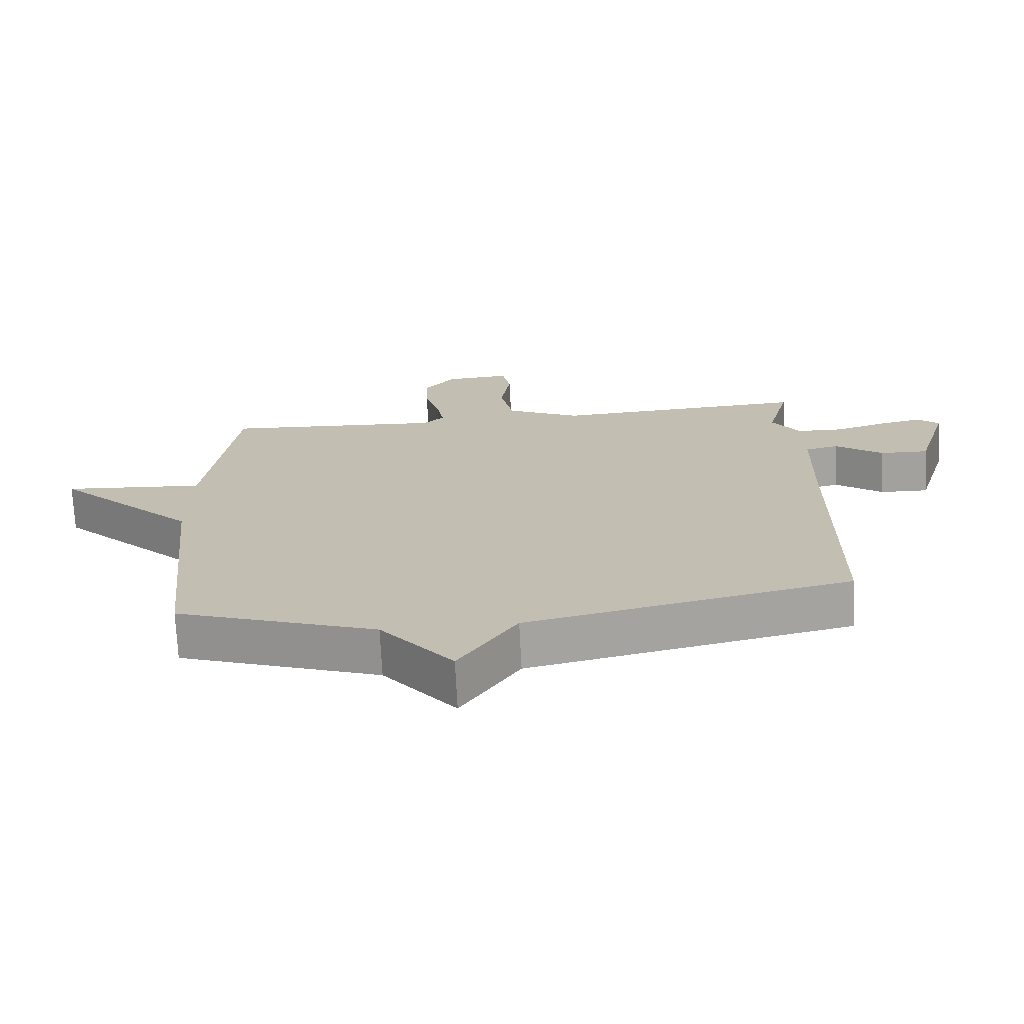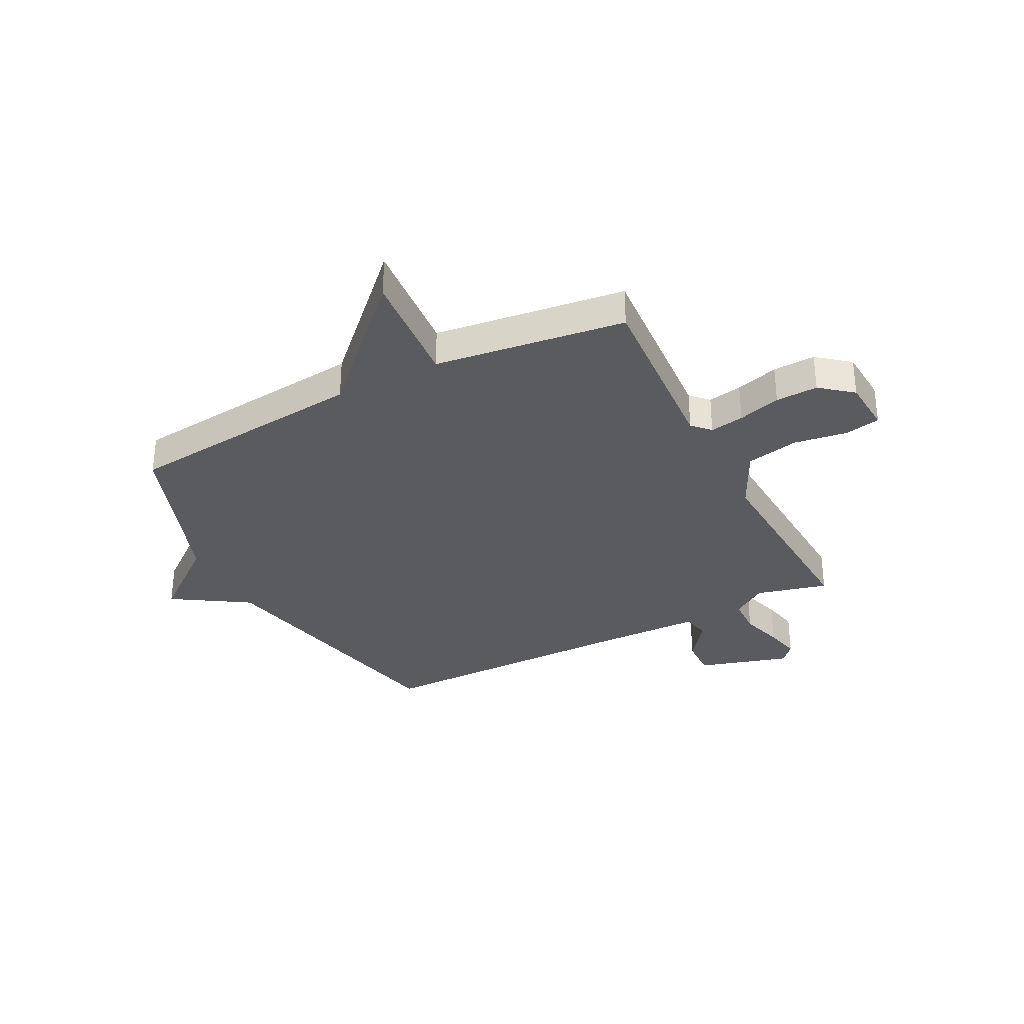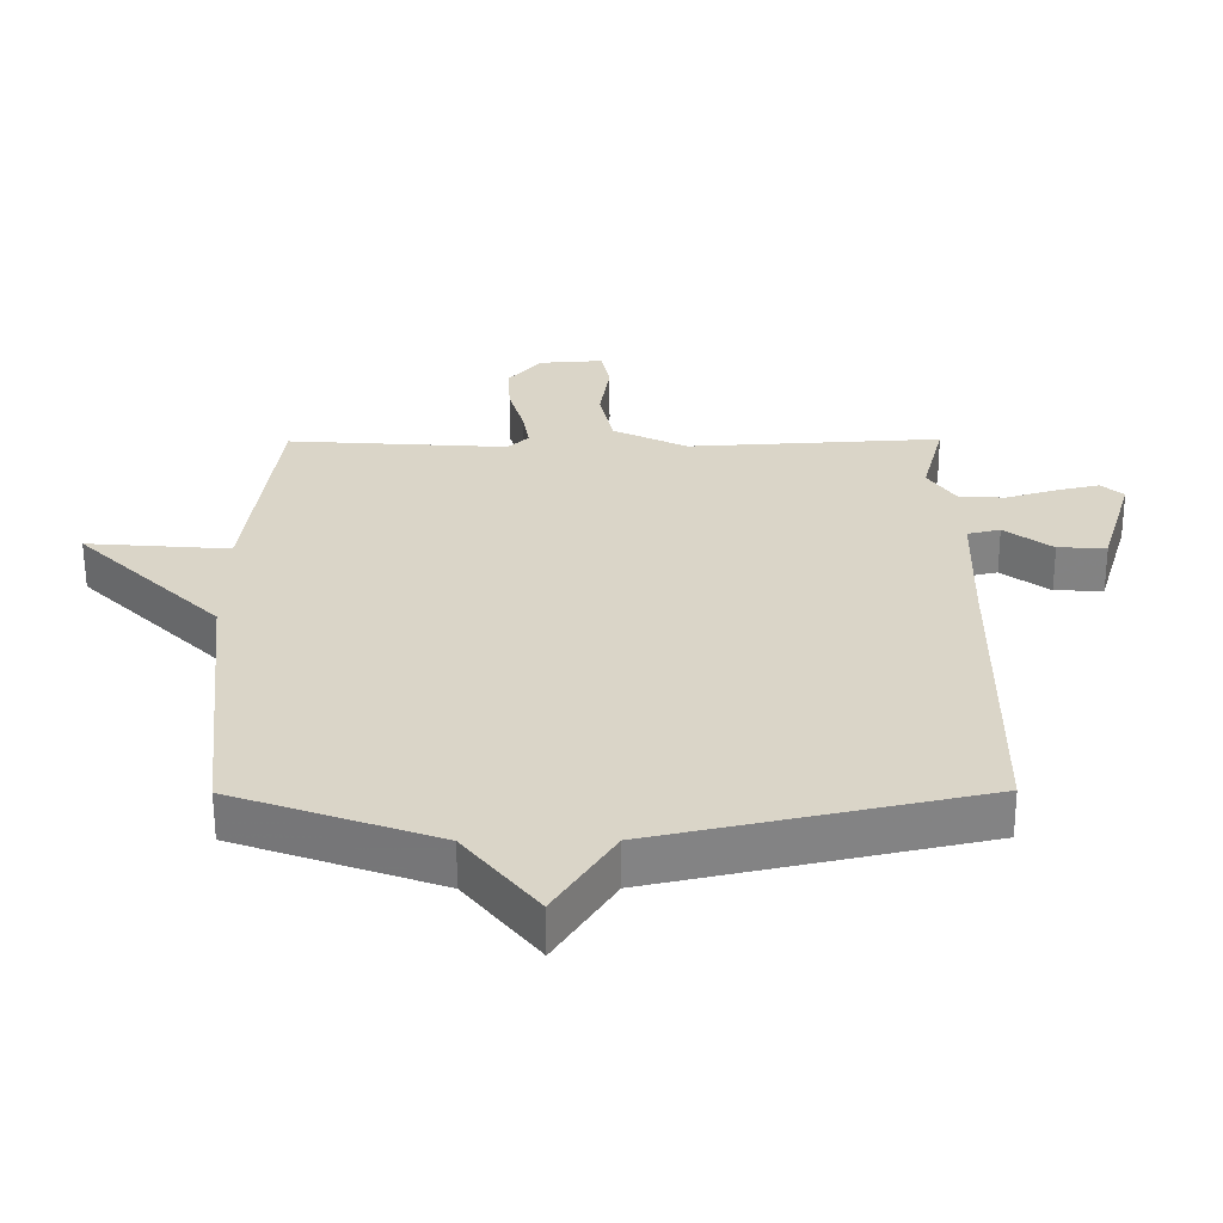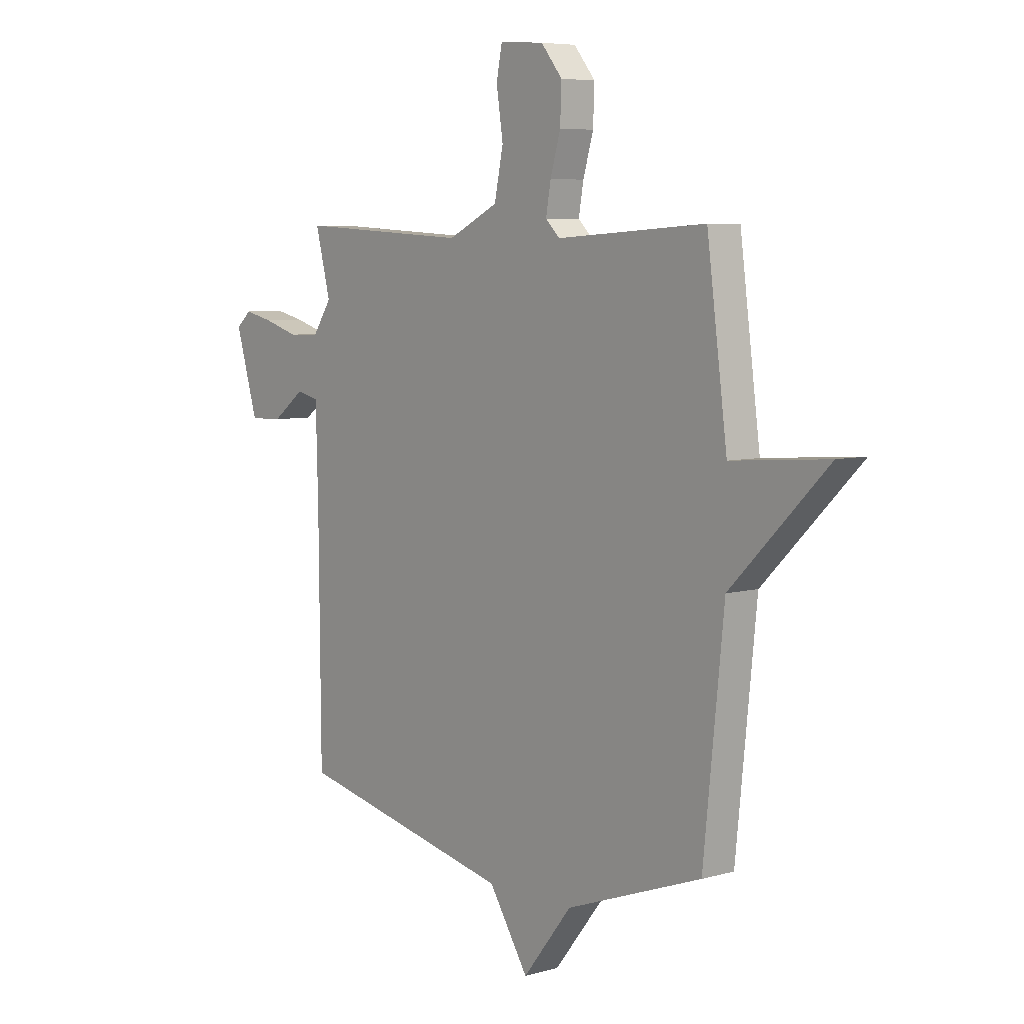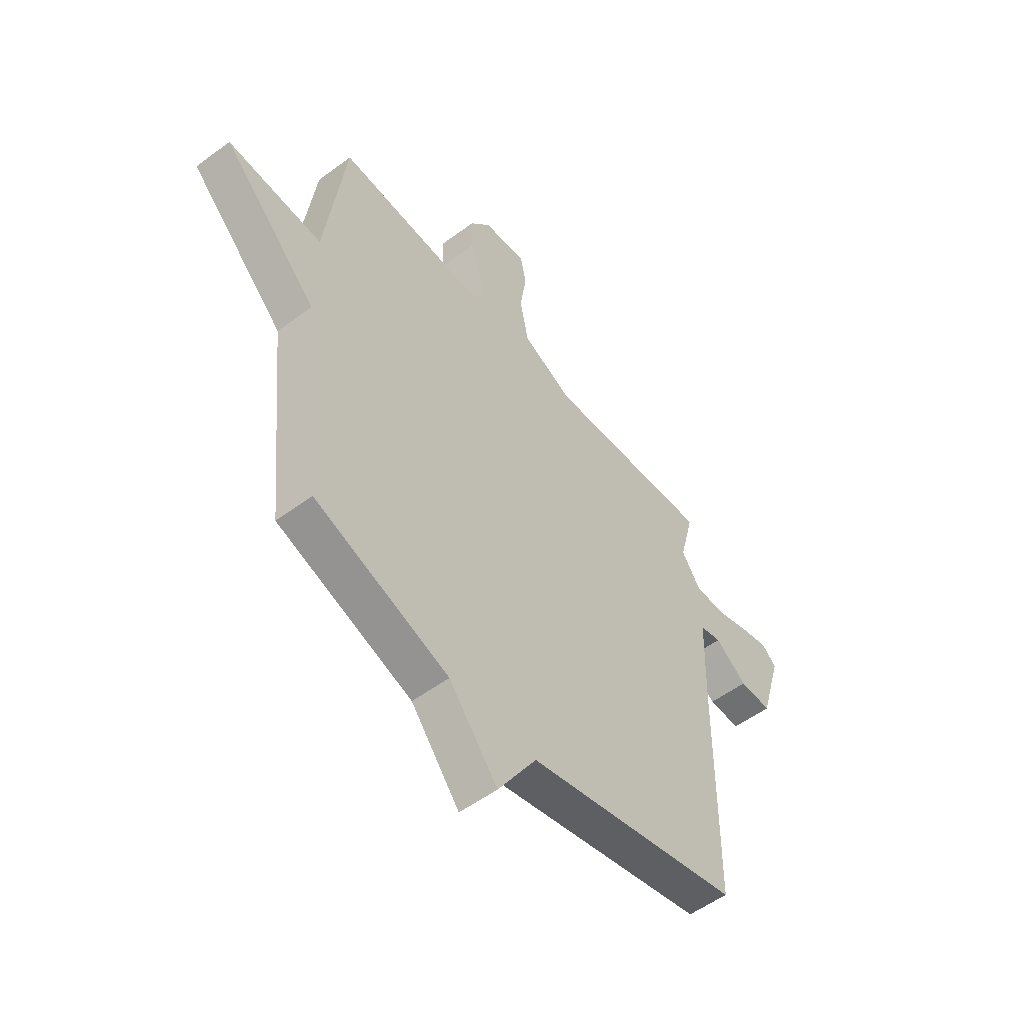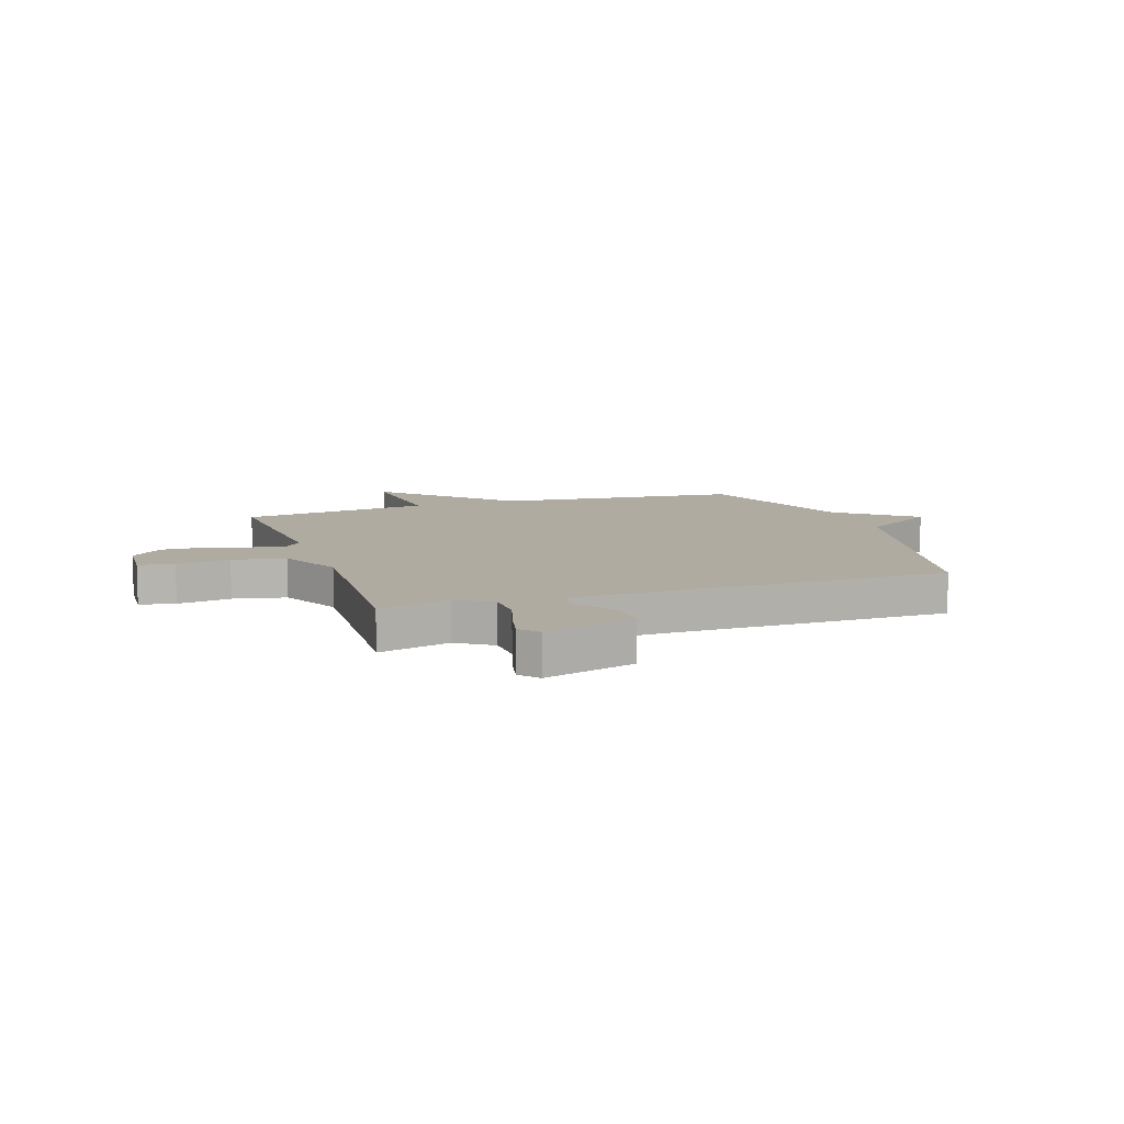
<metadata>
{"format":"obj","ext":"obj","renderer":"f3d","projection":"perspective","resolution":1024,"background":"white","views":[{"elev":-72.3,"azim":2.9,"up":"+Z"},{"elev":-33.0,"azim":-62.8,"up":"+Y"},{"elev":-60.9,"azim":0.2,"up":"+Z"},{"elev":6.3,"azim":-129.9,"up":"+Z"},{"elev":-53.8,"azim":-51.6,"up":"+Z"},{"elev":9.8,"azim":71.3,"up":"+Y"}]}
</metadata>
<code>
v 0.5 0.07 -0.5
v 0.008 0.07 -0.61
v -0.081 0.07 -0.75
v -0.192 0.07 -0.61
v -0.5 0.07 -0.5
v -0.546 0.07 -0.052
v -0.764 0.07 0.165
v -0.546 0.07 0.148
v -0.5 0.07 0.5
v -0.163 0.07 0.478
v -0.131 0.07 0.509
v -0.142 0.07 0.572
v -0.165 0.07 0.651
v -0.168 0.07 0.729
v -0.12 0.07 0.788
v -0.02 0.07 0.795
v -0.007 0.07 0.73
v -0.022 0.07 0.631
v -0.002 0.07 0.534
v 0.112 0.07 0.478
v 0.5 0.07 0.5
v 0.466 0.07 0.368
v 0.509 0.07 0.304
v 0.579 0.07 0.302
v 0.657 0.07 0.326
v 0.722 0.07 0.341
v 0.756 0.07 0.311
v 0.706 0.07 0.142
v 0.632 0.07 0.144
v 0.559 0.07 0.199
v 0.509 0.07 0.187
v 0.504 0.07 -0.01
v 0.5 0 -0.5
v 0.008 0 -0.61
v -0.081 0 -0.75
v -0.192 0 -0.61
v -0.5 0 -0.5
v -0.546 0 -0.052
v -0.764 0 0.165
v -0.546 0 0.148
v -0.5 0 0.5
v -0.163 0 0.478
v -0.131 0 0.509
v -0.142 0 0.572
v -0.165 0 0.651
v -0.168 0 0.729
v -0.12 0 0.788
v -0.02 0 0.795
v -0.007 0 0.73
v -0.022 0 0.631
v -0.002 0 0.534
v 0.112 0 0.478
v 0.5 0 0.5
v 0.466 0 0.368
v 0.509 0 0.304
v 0.579 0 0.302
v 0.657 0 0.326
v 0.722 0 0.341
v 0.756 0 0.311
v 0.706 0 0.142
v 0.632 0 0.144
v 0.559 0 0.199
v 0.509 0 0.187
v 0.504 0 -0.01
f 28 29 30
f 27 28 30
f 26 27 30
f 25 26 30
f 24 25 30
f 23 24 30 31
f 22 23 31 32
f 20 21 22
f 16 17 18
f 15 16 18
f 14 15 18
f 13 14 18
f 12 13 18
f 11 12 18 19
f 10 11 19 20
f 8 9 10
f 6 7 8
f 32 1 2
f 22 32 2
f 20 22 2
f 10 20 2
f 8 10 2
f 6 8 2
f 5 6 2
f 4 5 2
f 2 3 4
f 62 61 60
f 62 60 59
f 62 59 58
f 62 58 57
f 62 57 56
f 63 62 56 55
f 64 63 55 54
f 54 53 52
f 50 49 48
f 50 48 47
f 50 47 46
f 50 46 45
f 50 45 44
f 51 50 44 43
f 52 51 43 42
f 42 41 40
f 40 39 38
f 34 33 64
f 34 64 54
f 34 54 52
f 34 52 42
f 34 42 40
f 34 40 38
f 34 38 37
f 34 37 36
f 36 35 34
f 1 33 34 2
f 2 34 35 3
f 3 35 36 4
f 4 36 37 5
f 5 37 38 6
f 6 38 39 7
f 7 39 40 8
f 8 40 41 9
f 9 41 42 10
f 10 42 43 11
f 11 43 44 12
f 12 44 45 13
f 13 45 46 14
f 14 46 47 15
f 15 47 48 16
f 16 48 49 17
f 17 49 50 18
f 18 50 51 19
f 19 51 52 20
f 20 52 53 21
f 21 53 54 22
f 22 54 55 23
f 23 55 56 24
f 24 56 57 25
f 25 57 58 26
f 26 58 59 27
f 27 59 60 28
f 28 60 61 29
f 29 61 62 30
f 30 62 63 31
f 31 63 64 32
f 32 64 33 1

</code>
